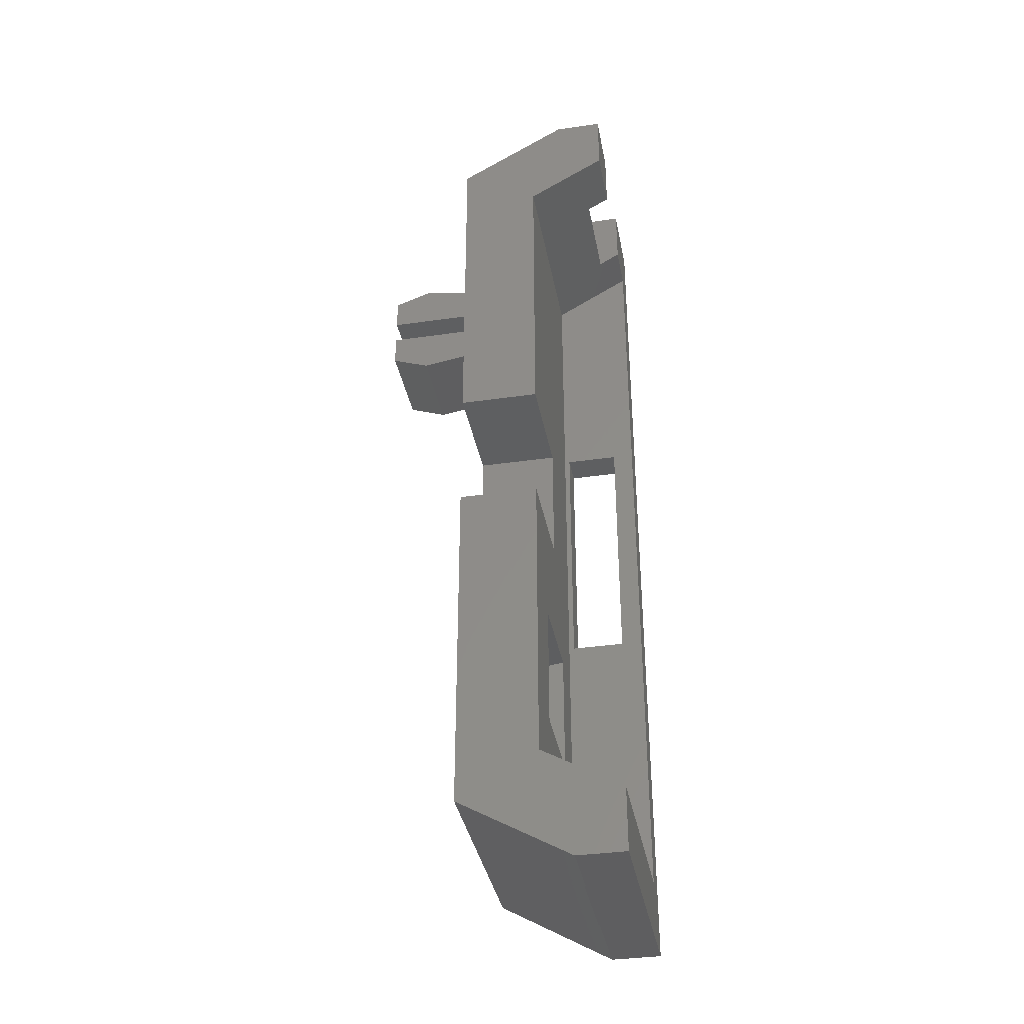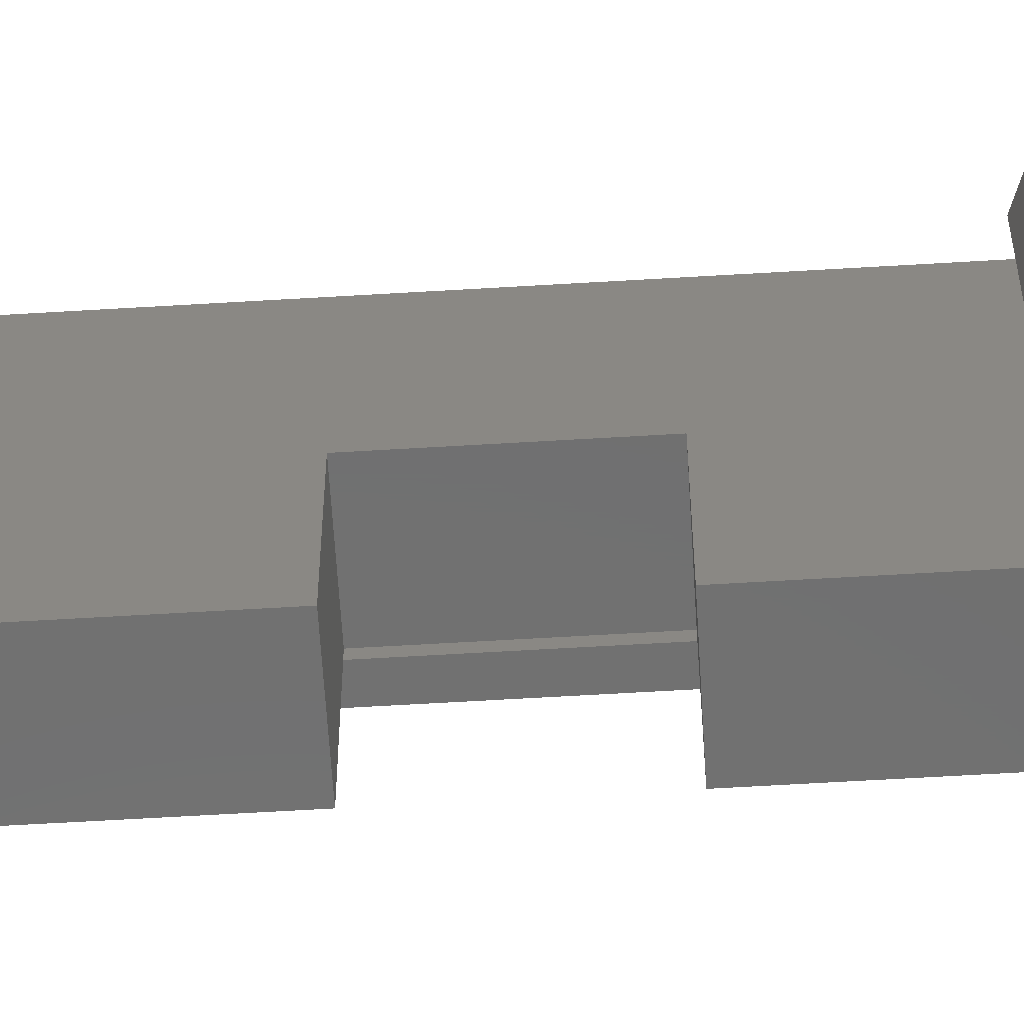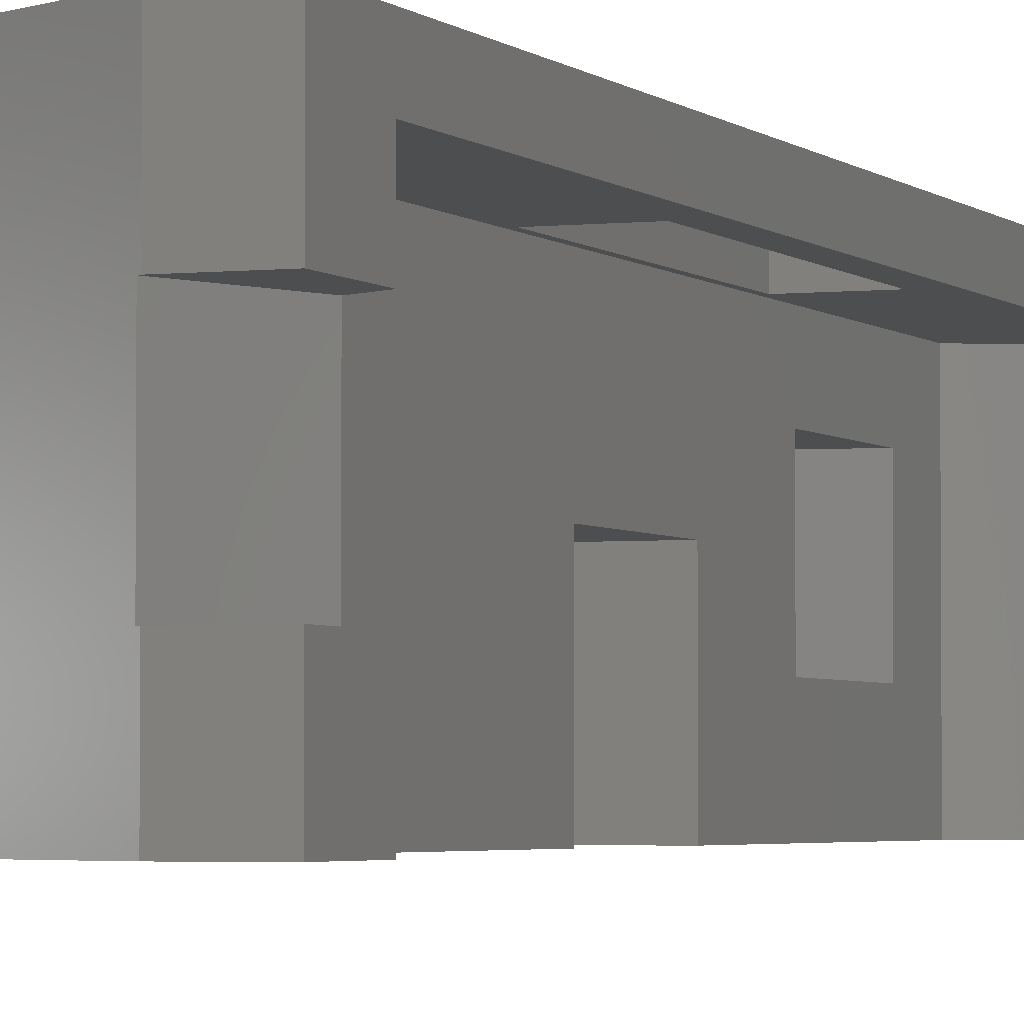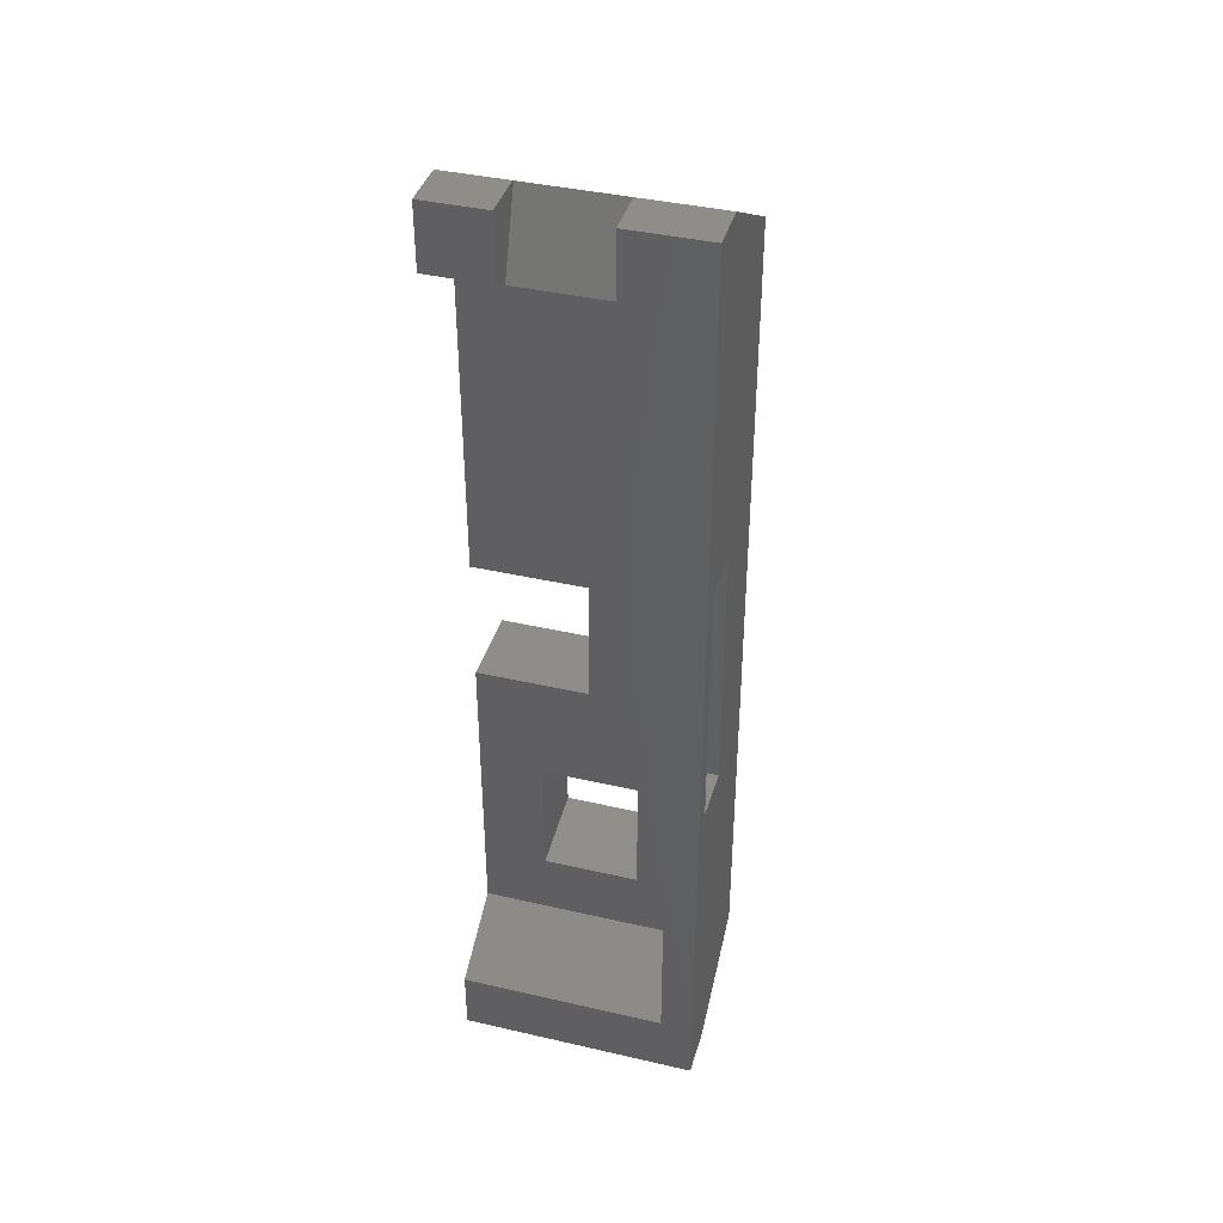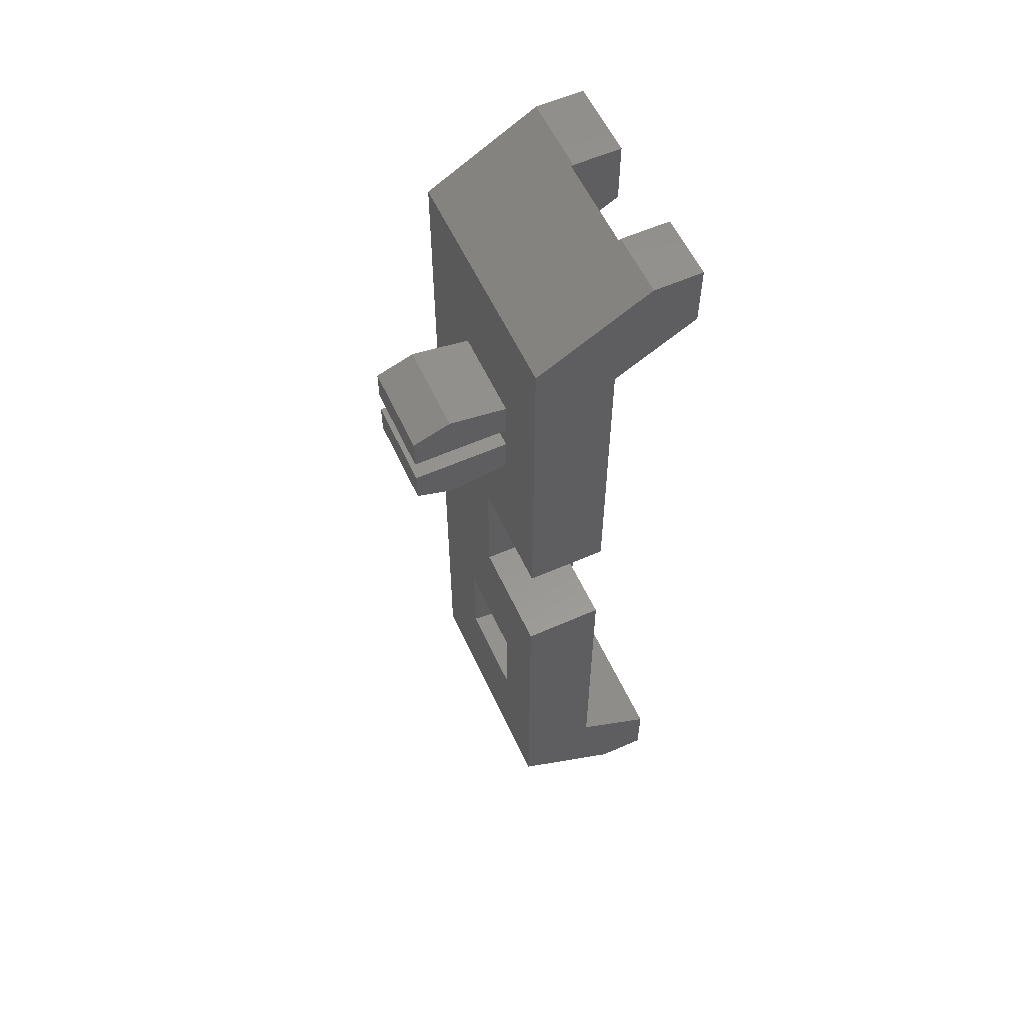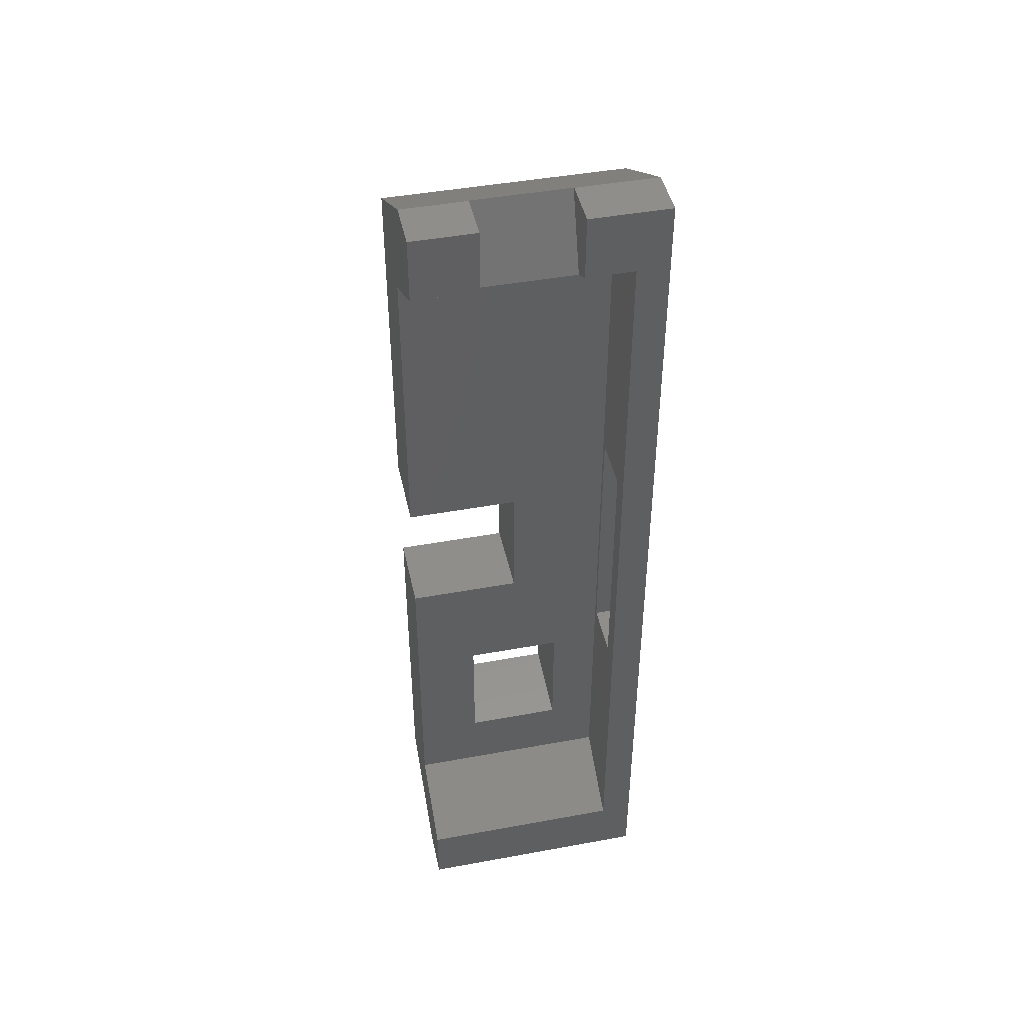
<metadata>
{"format":"stl","ext":"stl","renderer":"f3d","projection":"perspective","resolution":1024,"background":"white","views":[{"elev":-36.6,"azim":-169.4,"up":"+Y"},{"elev":-62.0,"azim":93.5,"up":"+Z"},{"elev":-3.0,"azim":-158.6,"up":"+Z"},{"elev":39.8,"azim":-74.1,"up":"+Y"},{"elev":57.9,"azim":155.4,"up":"+Y"},{"elev":45.1,"azim":-102.0,"up":"+Y"}]}
</metadata>
<code>
# stl→obj: 84 verts, 168 faces
v 45 -4 0
v 40 -4 7
v 45 -4 7
v 40 -4 0
v 45 4 7
v 40 4 7
v 40 4 0
v 45 4 0
v 45 25.98 15
v 45 18 9.65
v 45 25.98 0
v 45 15.75 9.65
v 45 14.25 9.65
v 45 15.75 4
v 45 12 9.65
v 45 12 4
v 45 -11.91 10
v 45 -11.91 4
v 45 -25.98 15
v 45 -25.98 0
v 45 -18.09 10
v 45 18 4
v 45 14.25 4
v 45 -18.09 4
v 40 -18.92 10
v 40 -18.92 4
v 40 -11.08 4
v 40 -11.08 10
v 36.39 25.18 4
v 38.16 29.93 10
v 38.16 29.93 4
v 36.39 25.18 10
v 35 25.98 10
v 38.04 30 10
v 35 30 10
v 35 25.98 4
v 38.04 30 4
v 35 30 4
v 39.67 8.175 15
v 36.33 8.175 15
v 38.04 30 15
v 35 30 15
v 36.33 -8.175 15
v 39.67 -8.175 15
v 38.04 -30 15
v 35 -30 15
v 39.67 -8.175 13
v 36.33 -8.175 13
v 36.33 8.175 13
v 39.67 8.175 13
v 38.04 30 0
v 40 23.09 0
v 35 25.98 0
v 35 30 0
v 40 -23.09 0
v 38.04 -30 0
v 35 -25.98 0
v 35 -30 0
v 35 25.98 13
v 40 23.09 13
v 40 -23.09 13
v 35 -20.21 13
v 35 -25.98 13
v 35 20.21 13
v 35 -20.21 14
v 35 20.21 14
v 38.11 -30 4
v 38.04 -30 4
v 38.09 -29.97 4
v 38.11 -30 9.65
v 38.09 -29.97 9.65
v 38.04 -30 9.65
v 48.65 11.39 9.65
v 48.65 11.39 4
v 51 15.75 4
v 48.65 18.61 4
v 51 17.75 4
v 51 14.25 4
v 51 12.25 4
v 48.65 18.61 9.65
v 51 12.25 9.65
v 51 14.25 9.65
v 51 15.75 9.65
v 51 17.75 9.65
f 1 2 3
f 2 1 4
f 2 5 3
f 5 2 6
f 7 5 6
f 5 7 8
f 9 10 11
f 9 12 10
f 12 13 14
f 9 13 12
f 9 15 13
f 15 5 16
f 17 15 9
f 15 17 5
f 18 3 17
f 5 17 3
f 19 17 9
f 20 21 19
f 17 19 21
f 22 11 10
f 14 11 22
f 23 14 13
f 23 11 14
f 8 23 16
f 23 8 11
f 8 16 5
f 3 18 1
f 24 1 18
f 24 20 1
f 21 20 24
f 24 25 21
f 25 24 26
f 27 17 28
f 17 27 18
f 25 17 21
f 17 25 28
f 27 24 18
f 24 27 26
f 29 30 31
f 30 29 32
f 33 30 32
f 30 33 34
f 34 33 35
f 36 31 37
f 36 37 38
f 31 36 29
f 9 39 19
f 40 9 41
f 9 40 39
f 40 42 43
f 42 40 41
f 44 19 39
f 43 19 44
f 19 43 45
f 43 46 45
f 46 43 42
f 47 43 44
f 43 47 48
f 49 39 40
f 39 49 50
f 47 39 50
f 39 47 44
f 43 49 40
f 49 43 48
f 9 30 41
f 11 30 9
f 30 11 31
f 51 31 11
f 31 51 37
f 41 30 34
f 52 8 7
f 8 52 11
f 52 51 11
f 53 51 52
f 51 53 54
f 20 55 1
f 56 55 20
f 57 56 58
f 56 57 55
f 1 55 4
f 56 19 45
f 19 56 20
f 36 53 29
f 32 59 33
f 59 32 60
f 29 60 32
f 52 29 53
f 29 52 60
f 61 47 60
f 62 47 61
f 47 62 48
f 62 61 63
f 50 60 47
f 64 50 49
f 48 62 49
f 64 49 62
f 50 64 60
f 60 64 59
f 4 27 2
f 55 27 4
f 61 26 55
f 27 55 26
f 6 52 7
f 52 6 60
f 28 6 2
f 28 2 27
f 6 28 60
f 61 28 25
f 28 61 60
f 26 61 25
f 55 63 61
f 63 55 57
f 57 58 63
f 62 63 65
f 59 35 33
f 35 59 42
f 66 59 64
f 59 66 42
f 65 42 66
f 65 46 42
f 63 46 65
f 46 63 58
f 62 66 64
f 66 62 65
f 53 38 54
f 38 53 36
f 67 68 69
f 70 69 71
f 69 70 67
f 69 72 71
f 72 69 68
f 71 72 70
f 16 73 15
f 73 16 74
f 75 76 77
f 14 76 75
f 76 14 22
f 74 78 79
f 23 74 16
f 74 23 78
f 76 10 80
f 10 76 22
f 81 78 82
f 78 81 79
f 83 77 84
f 77 83 75
f 82 73 81
f 13 73 82
f 73 13 15
f 80 83 84
f 12 80 10
f 80 12 83
f 78 13 82
f 13 78 23
f 14 83 12
f 83 14 75
f 74 81 73
f 81 74 79
f 77 80 84
f 80 77 76
f 51 38 37
f 38 51 54
f 34 42 41
f 42 34 35
f 58 45 46
f 45 58 56
f 68 70 72
f 70 68 67

</code>
